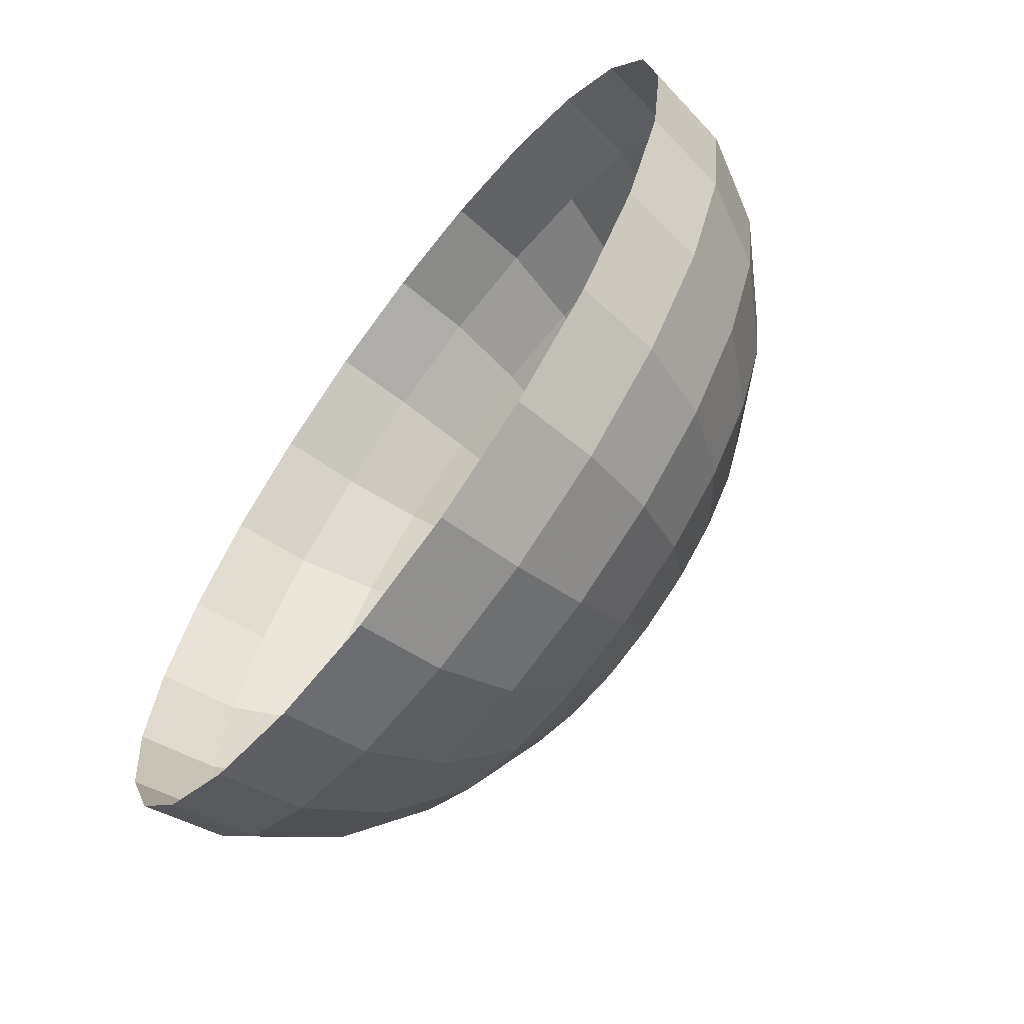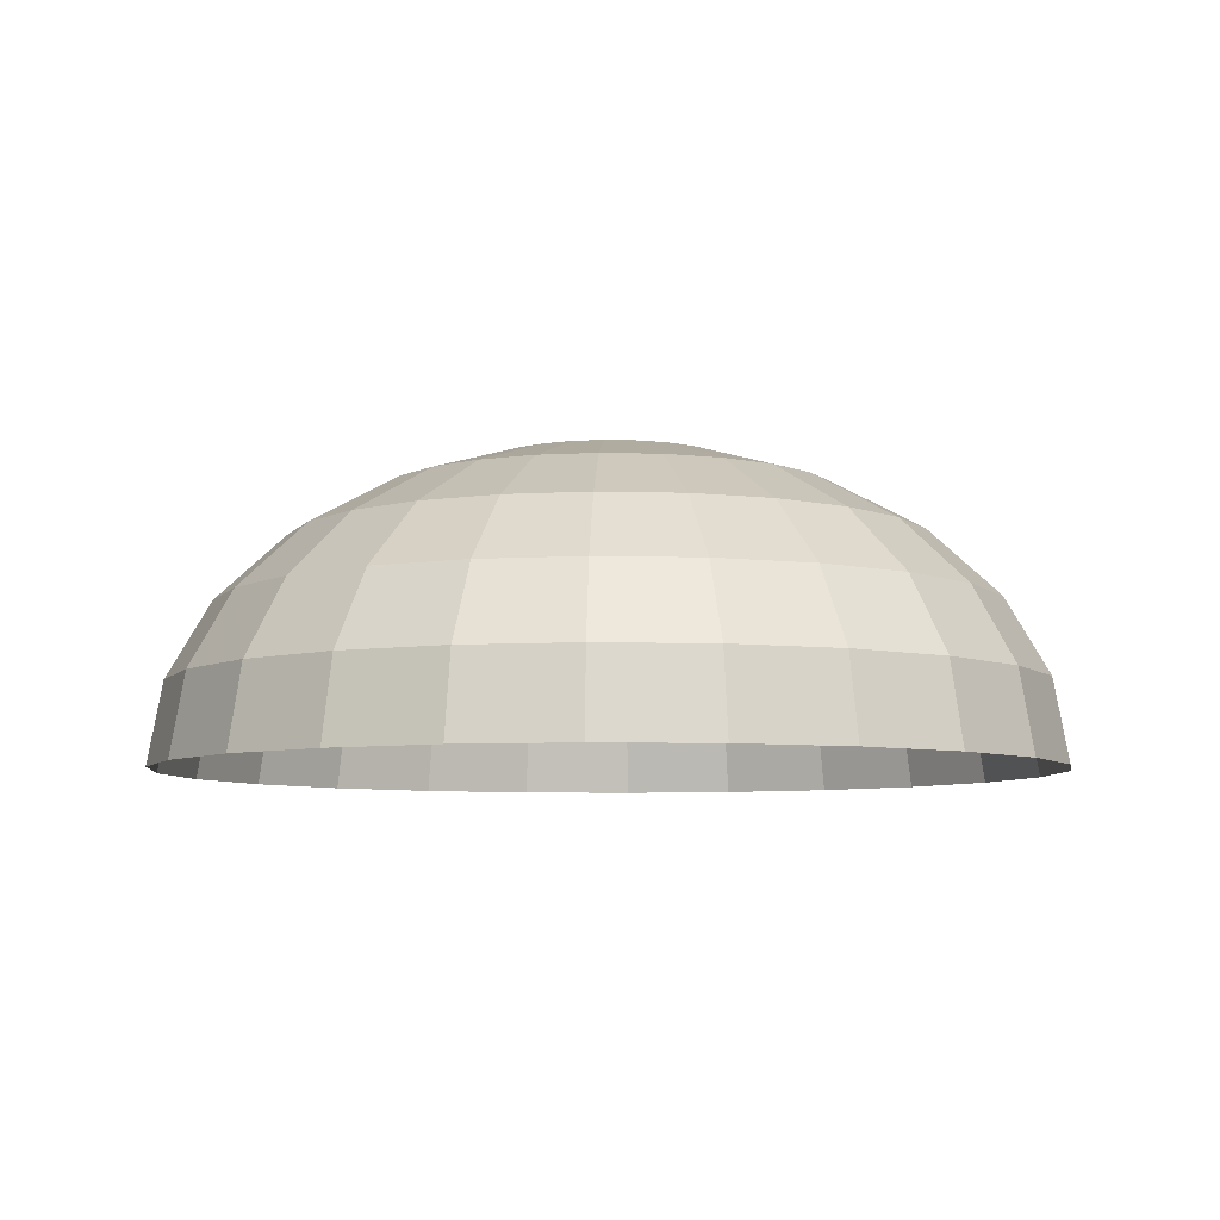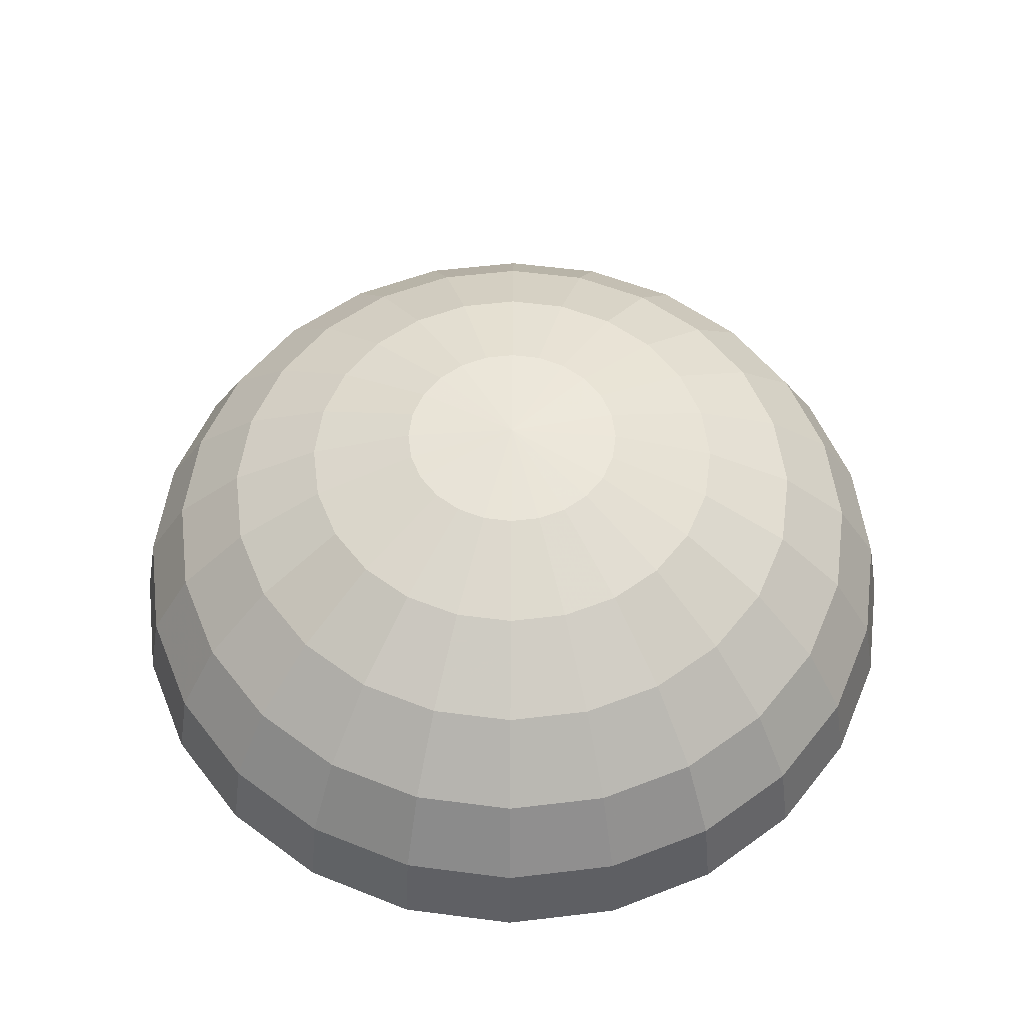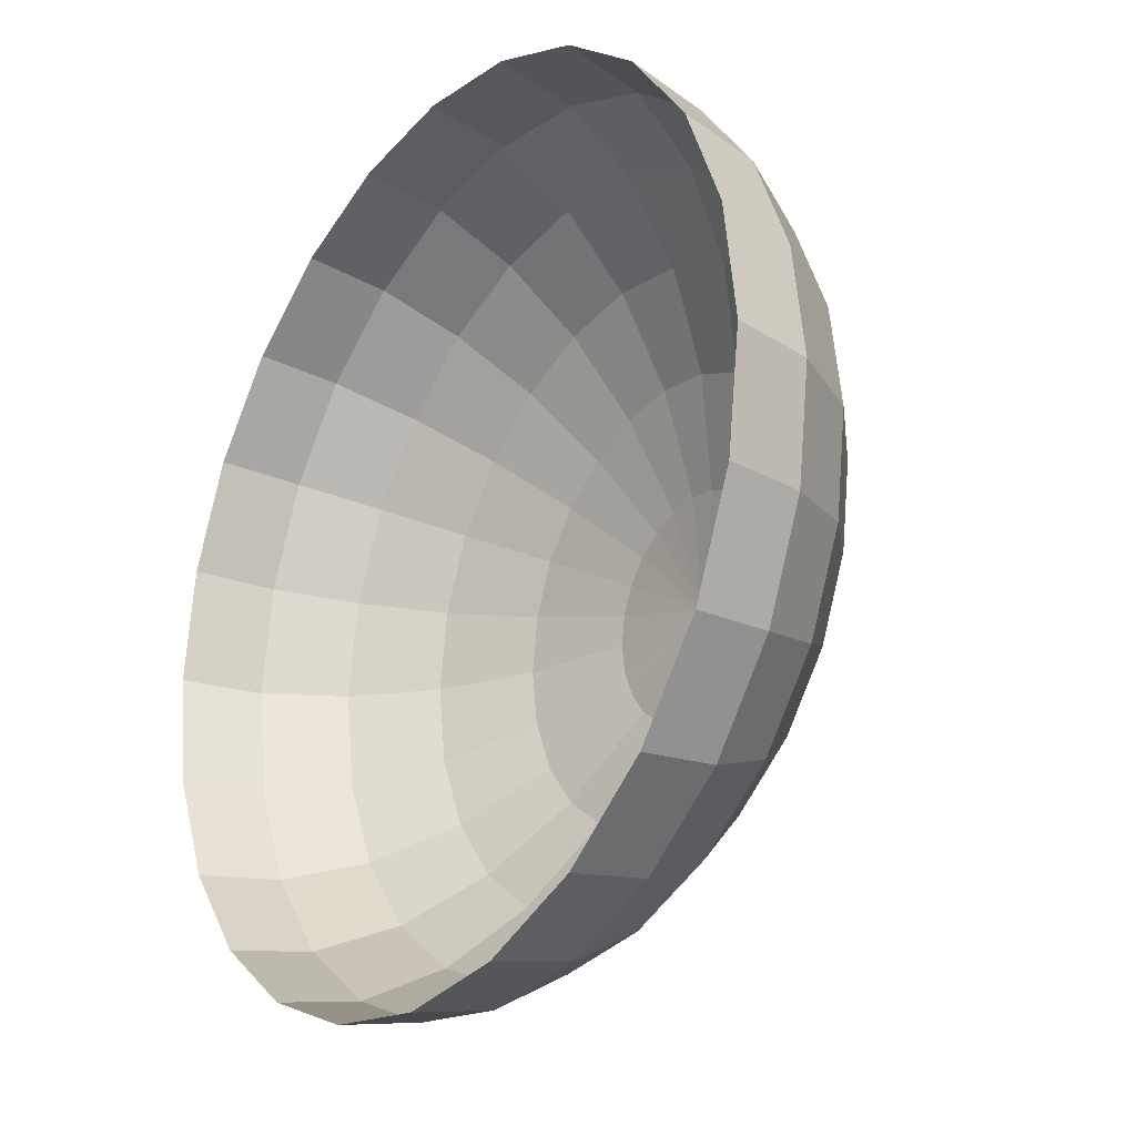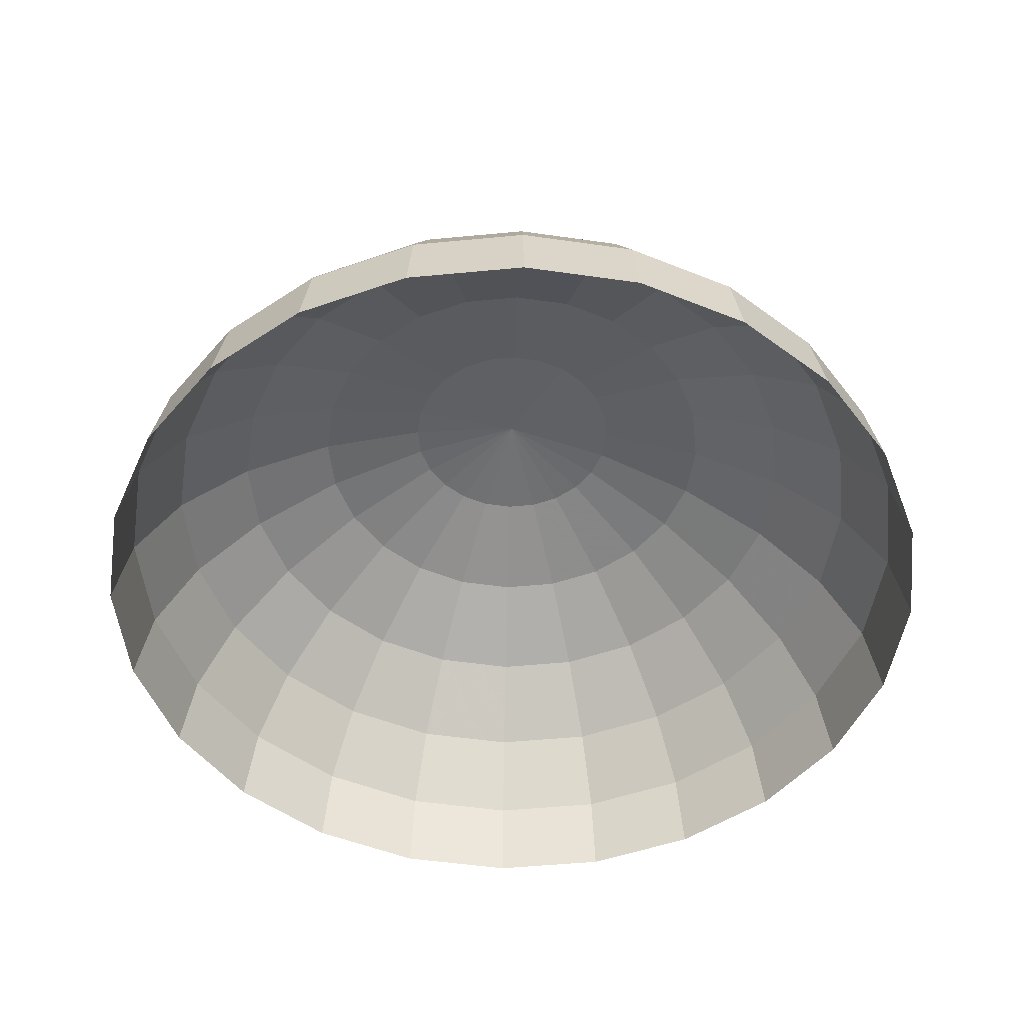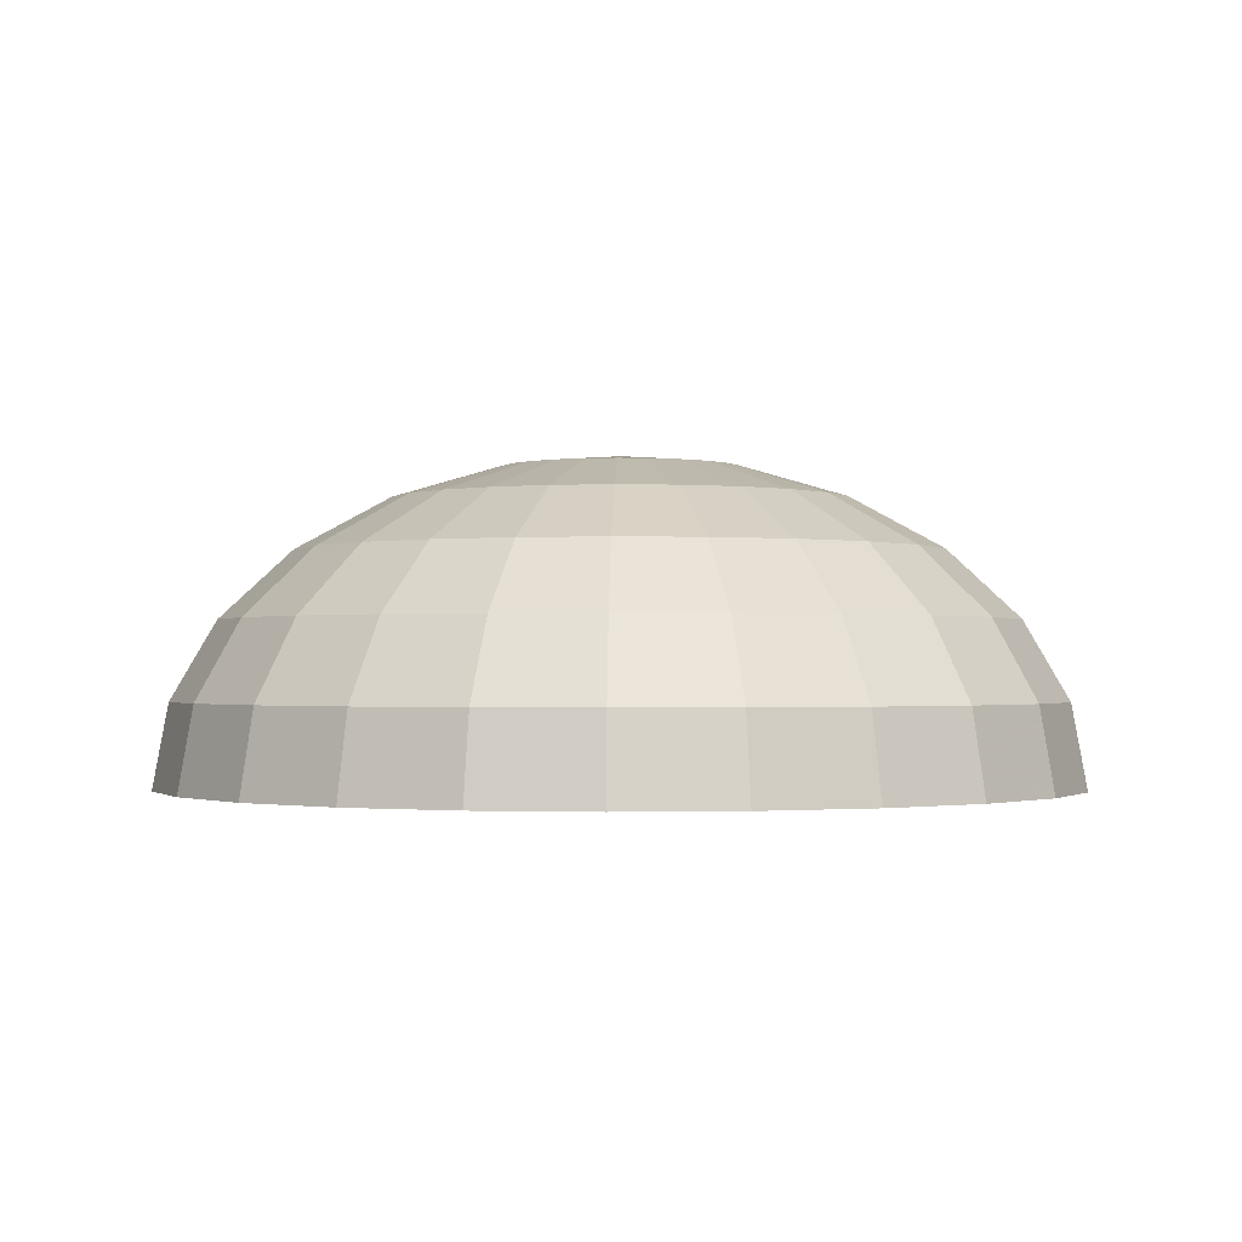
<metadata>
{"format":"obj","ext":"obj","renderer":"f3d","projection":"perspective","resolution":1024,"background":"white","views":[{"elev":-65.9,"azim":-126.7,"up":"+Y"},{"elev":-6.7,"azim":152.6,"up":"+Z"},{"elev":55.1,"azim":165.3,"up":"+Z"},{"elev":-24.9,"azim":-125.7,"up":"+Y"},{"elev":-50.1,"azim":73.5,"up":"+Z"},{"elev":-1.0,"azim":-73.5,"up":"+Z"}]}
</metadata>
<code>
g Sphere001
v 5.7e-06 4.191e-05 744.7
v -6.096e-06 269.9 719.3
v -69.84 260.7 719.3
v 5.7e-06 4.191e-05 744.7
v -69.84 260.7 719.3
v -134.9 233.7 719.3
v 5.7e-06 4.191e-05 744.7
v -134.9 233.7 719.3
v -190.8 190.8 719.3
v 5.7e-06 4.191e-05 744.7
v -190.8 190.8 719.3
v -233.7 134.9 719.3
v 5.7e-06 4.191e-05 744.7
v -233.7 134.9 719.3
v -260.7 69.84 719.3
v 5.7e-06 4.191e-05 744.7
v -260.7 69.84 719.3
v -269.9 8.265e-05 719.3
v 5.7e-06 4.191e-05 744.7
v -269.9 8.265e-05 719.3
v -260.7 -69.84 719.3
v 5.7e-06 4.191e-05 744.7
v -260.7 -69.84 719.3
v -233.7 -134.9 719.3
v 5.7e-06 4.191e-05 744.7
v -233.7 -134.9 719.3
v -190.8 -190.8 719.3
v 5.7e-06 4.191e-05 744.7
v -190.8 -190.8 719.3
v -134.9 -233.7 719.3
v 5.7e-06 4.191e-05 744.7
v -134.9 -233.7 719.3
v -69.84 -260.7 719.3
v 5.7e-06 4.191e-05 744.7
v -69.84 -260.7 719.3
v -0.0001198 -269.9 719.3
v 5.7e-06 4.191e-05 744.7
v -0.0001198 -269.9 719.3
v 69.84 -260.7 719.3
v 5.7e-06 4.191e-05 744.7
v 69.84 -260.7 719.3
v 134.9 -233.7 719.3
v 5.7e-06 4.191e-05 744.7
v 134.9 -233.7 719.3
v 190.8 -190.8 719.3
v 5.7e-06 4.191e-05 744.7
v 190.8 -190.8 719.3
v 233.7 -134.9 719.3
v 5.7e-06 4.191e-05 744.7
v 233.7 -134.9 719.3
v 260.7 -69.84 719.3
v 5.7e-06 4.191e-05 744.7
v 260.7 -69.84 719.3
v 269.9 -0.0001683 719.3
v 5.7e-06 4.191e-05 744.7
v 269.9 -0.0001683 719.3
v 260.7 69.84 719.3
v 5.7e-06 4.191e-05 744.7
v 260.7 69.84 719.3
v 233.7 134.9 719.3
v 5.7e-06 4.191e-05 744.7
v 233.7 134.9 719.3
v 190.8 190.8 719.3
v 5.7e-06 4.191e-05 744.7
v 190.8 190.8 719.3
v 134.9 233.7 719.3
v 5.7e-06 4.191e-05 744.7
v 134.9 233.7 719.3
v 69.84 260.7 719.3
v 5.7e-06 4.191e-05 744.7
v 69.84 260.7 719.3
v -6.096e-06 269.9 719.3
v -6.096e-06 269.9 719.3
v -1.709e-05 521.3 644.9
v -134.9 503.6 644.9
v -69.84 260.7 719.3
v -260.7 451.5 644.9
v -134.9 233.7 719.3
v -368.6 368.6 644.9
v -190.8 190.8 719.3
v -451.5 260.7 644.9
v -233.7 134.9 719.3
v -503.6 134.9 644.9
v -260.7 69.84 719.3
v -521.3 0.0001206 644.9
v -269.9 8.265e-05 719.3
v -503.6 -134.9 644.9
v -260.7 -69.84 719.3
v -451.5 -260.7 644.9
v -233.7 -134.9 719.3
v -368.6 -368.6 644.9
v -190.8 -190.8 719.3
v -260.7 -451.5 644.9
v -134.9 -233.7 719.3
v -134.9 -503.6 644.9
v -69.84 -260.7 719.3
v -0.0002367 -521.3 644.9
v -0.0001198 -269.9 719.3
v 134.9 -503.6 644.9
v 69.84 -260.7 719.3
v 260.7 -451.5 644.9
v 134.9 -233.7 719.3
v 368.6 -368.6 644.9
v 190.8 -190.8 719.3
v 451.5 -260.7 644.9
v 233.7 -134.9 719.3
v 503.6 -134.9 644.9
v 260.7 -69.84 719.3
v 521.3 -0.0003641 644.9
v 269.9 -0.0001683 719.3
v 503.6 134.9 644.9
v 260.7 69.84 719.3
v 451.5 260.7 644.9
v 233.7 134.9 719.3
v 368.6 368.6 644.9
v 190.8 190.8 719.3
v 260.7 451.5 644.9
v 134.9 233.7 719.3
v 134.9 503.6 644.9
v 69.84 260.7 719.3
v -1.709e-05 521.3 644.9
v -6.096e-06 269.9 719.3
v 737.3 -0.0005323 526.6
v 712.1 190.8 526.6
v 638.5 368.6 526.6
v 521.3 521.3 526.6
v 368.6 638.5 526.6
v 190.8 712.1 526.6
v -2.653e-05 737.3 526.6
v 872.2 233.7 372.3
v 903 -0.0006613 372.3
v 712.1 -190.8 526.6
v 638.5 -368.6 526.6
v 521.3 -521.3 526.6
v 368.6 -638.5 526.6
v 190.8 -712.1 526.6
v -0.0003371 -737.3 526.6
v -190.8 -712.1 526.6
v -368.6 -638.5 526.6
v -521.3 -521.3 526.6
v -638.5 -368.6 526.6
v -712.1 -190.8 526.6
v -737.3 0.0001532 526.6
v -712.1 190.8 526.6
v -638.5 368.6 526.6
v -521.3 521.3 526.6
v -368.6 638.5 526.6
v -190.8 712.1 526.6
v -2.653e-05 737.3 526.6
v -233.7 872.2 372.3
v -3.377e-05 903 372.3
v -451.5 782 372.3
v -638.5 638.5 372.3
v -782 451.5 372.3
v -872.2 233.7 372.3
v -903 0.0001782 372.3
v -872.2 -233.7 372.3
v -782 -451.5 372.3
v -638.5 -638.5 372.3
v -451.5 -782 372.3
v -233.7 -872.2 372.3
v -0.0004141 -903 372.3
v 233.7 -872.2 372.3
v 451.5 -782 372.3
v 638.5 -638.5 372.3
v 782 -451.5 372.3
v 872.2 -233.7 372.3
v -0.0004625 -1007 192.7
v -260.7 -972.8 192.7
v 260.7 -972.8 192.7
v 503.6 -872.2 192.7
v 712.1 -712.1 192.7
v 872.2 -503.6 192.7
v 972.8 -260.7 192.7
v 1007 -0.0007425 192.7
v 972.8 260.7 192.7
v 872.2 503.6 192.7
v 782 451.5 372.3
v 638.5 638.5 372.3
v 451.5 782 372.3
v 233.7 872.2 372.3
v -3.377e-05 903 372.3
v 712.1 712.1 192.7
v 503.6 872.2 192.7
v 260.7 972.8 192.7
v -3.832e-05 1007 192.7
v 737.3 737.3 0
v 521.3 903 0
v 269.9 1007 0
v -3.988e-05 1043 0
v 903 521.3 0
v 1007 269.9 0
v 1043 -0.0007701 0
v 1007 -269.9 0
v 903 -521.3 0
v 737.3 -737.3 0
v 521.3 -903 0
v 269.9 -1007 0
v -0.000479 -1043 0
v -269.9 -1007 0
v -503.6 -872.2 192.7
v -712.1 -712.1 192.7
v -872.2 -503.6 192.7
v -972.8 -260.7 192.7
v -1007 0.000194 192.7
v -972.8 260.7 192.7
v -872.2 503.6 192.7
v -712.1 712.1 192.7
v -503.6 872.2 192.7
v -260.7 972.8 192.7
v -3.832e-05 1007 192.7
v -269.9 1007 0
v -3.988e-05 1043 0
v -521.3 903 0
v -737.3 737.3 0
v -903 521.3 0
v -1007 269.9 0
v -1043 0.0001993 0
v -1007 -269.9 0
v -903 -521.3 0
v -737.3 -737.3 0
v -521.3 -903 0
g Sphere001_0
f 3 2 1
f 6 5 4
f 9 8 7
f 12 11 10
f 15 14 13
f 18 17 16
f 21 20 19
f 24 23 22
f 27 26 25
f 30 29 28
f 33 32 31
f 36 35 34
f 39 38 37
f 42 41 40
f 45 44 43
f 48 47 46
f 51 50 49
f 54 53 52
f 57 56 55
f 60 59 58
f 63 62 61
f 66 65 64
f 69 68 67
f 72 71 70
f 75 74 73
f 76 75 73
f 77 75 76
f 78 77 76
f 79 77 78
f 80 79 78
f 81 79 80
f 82 81 80
f 83 81 82
f 84 83 82
f 85 83 84
f 86 85 84
f 87 85 86
f 88 87 86
f 89 87 88
f 90 89 88
f 91 89 90
f 92 91 90
f 93 91 92
f 94 93 92
f 95 93 94
f 96 95 94
f 97 95 96
f 98 97 96
f 99 97 98
f 100 99 98
f 101 99 100
f 102 101 100
f 103 101 102
f 104 103 102
f 105 103 104
f 106 105 104
f 107 105 106
f 108 107 106
f 109 107 108
f 110 109 108
f 111 109 110
f 112 111 110
f 113 111 112
f 114 113 112
f 115 113 114
f 116 115 114
f 117 115 116
f 118 117 116
f 119 117 118
f 120 119 118
f 121 119 120
f 122 121 120
f 109 123 107
f 124 123 109
f 111 124 109
f 125 124 111
f 113 125 111
f 126 125 113
f 115 126 113
f 127 126 115
f 117 127 115
f 128 127 117
f 119 128 117
f 129 128 119
f 121 129 119
f 124 130 123
f 130 131 123
f 123 131 132
f 123 132 107
f 107 132 105
f 132 133 105
f 105 133 103
f 133 134 103
f 103 134 101
f 134 135 101
f 101 135 99
f 135 136 99
f 99 136 97
f 136 137 97
f 97 137 95
f 137 138 95
f 95 138 93
f 138 139 93
f 93 139 91
f 139 140 91
f 91 140 89
f 140 141 89
f 89 141 87
f 141 142 87
f 87 142 85
f 142 143 85
f 85 143 83
f 143 144 83
f 83 144 81
f 144 145 81
f 81 145 79
f 145 146 79
f 79 146 77
f 146 147 77
f 77 147 75
f 147 148 75
f 75 148 74
f 148 149 74
f 148 150 149
f 150 151 149
f 152 150 148
f 147 152 148
f 153 152 147
f 146 153 147
f 154 153 146
f 145 154 146
f 155 154 145
f 144 155 145
f 156 155 144
f 143 156 144
f 157 156 143
f 142 157 143
f 158 157 142
f 141 158 142
f 159 158 141
f 140 159 141
f 160 159 140
f 139 160 140
f 161 160 139
f 138 161 139
f 162 161 138
f 137 162 138
f 163 162 137
f 136 163 137
f 164 163 136
f 135 164 136
f 165 164 135
f 134 165 135
f 166 165 134
f 133 166 134
f 167 166 133
f 132 167 133
f 131 167 132
f 162 168 161
f 168 169 161
f 170 168 162
f 163 170 162
f 171 170 163
f 164 171 163
f 172 171 164
f 165 172 164
f 173 172 165
f 166 173 165
f 174 173 166
f 167 174 166
f 175 174 167
f 131 175 167
f 176 175 131
f 130 176 131
f 177 176 130
f 178 177 130
f 178 130 124
f 125 178 124
f 179 178 125
f 126 179 125
f 180 179 126
f 127 180 126
f 181 180 127
f 128 181 127
f 182 181 128
f 129 182 128
f 183 177 178
f 179 183 178
f 184 183 179
f 180 184 179
f 185 184 180
f 181 185 180
f 186 185 181
f 182 186 181
f 183 187 177
f 188 187 183
f 184 188 183
f 189 188 184
f 185 189 184
f 190 189 185
f 186 190 185
f 187 191 177
f 177 191 176
f 191 192 176
f 176 192 175
f 192 193 175
f 175 193 174
f 193 194 174
f 174 194 173
f 194 195 173
f 173 195 172
f 195 196 172
f 172 196 171
f 196 197 171
f 171 197 170
f 197 198 170
f 170 198 168
f 198 199 168
f 168 199 169
f 199 200 169
f 169 200 201
f 169 201 160
f 160 201 159
f 201 202 159
f 159 202 158
f 202 203 158
f 158 203 157
f 203 204 157
f 157 204 156
f 204 205 156
f 156 205 155
f 205 206 155
f 155 206 154
f 206 207 154
f 154 207 153
f 207 208 153
f 153 208 152
f 208 209 152
f 152 209 150
f 209 210 150
f 150 210 151
f 210 211 151
f 210 212 211
f 212 213 211
f 214 212 210
f 209 214 210
f 215 214 209
f 208 215 209
f 216 215 208
f 207 216 208
f 217 216 207
f 206 217 207
f 218 217 206
f 205 218 206
f 219 218 205
f 204 219 205
f 220 219 204
f 203 220 204
f 221 220 203
f 202 221 203
f 222 221 202
f 201 222 202
f 200 222 201
f 161 169 160

</code>
